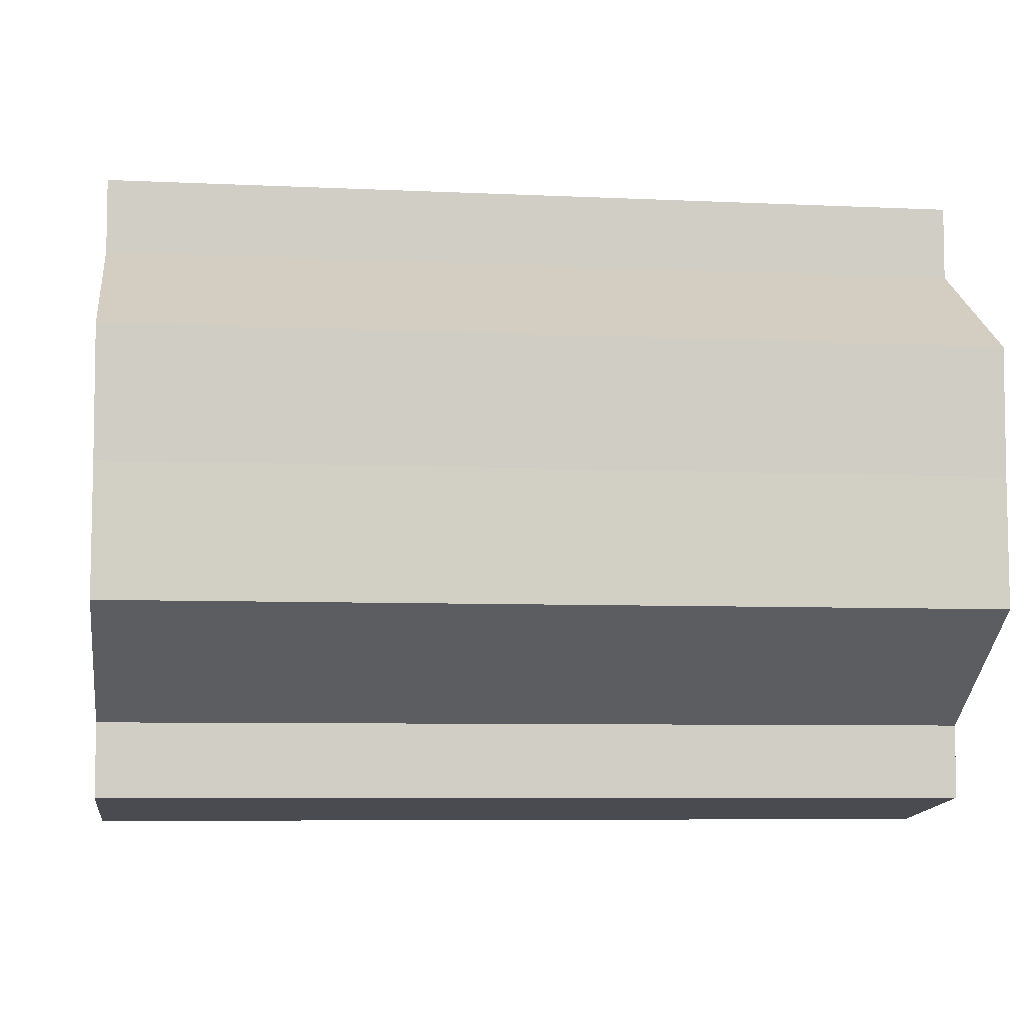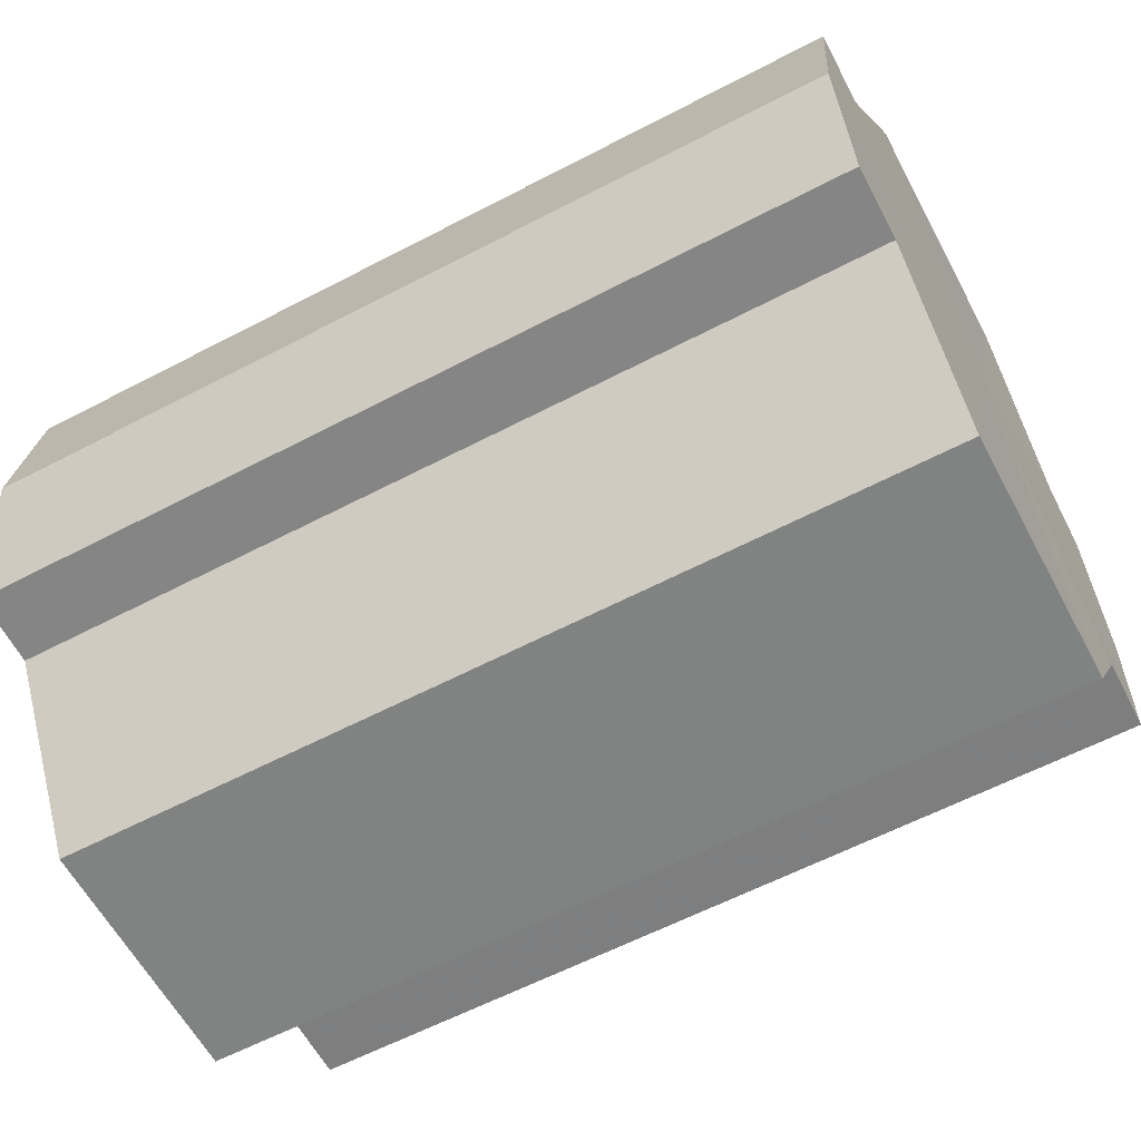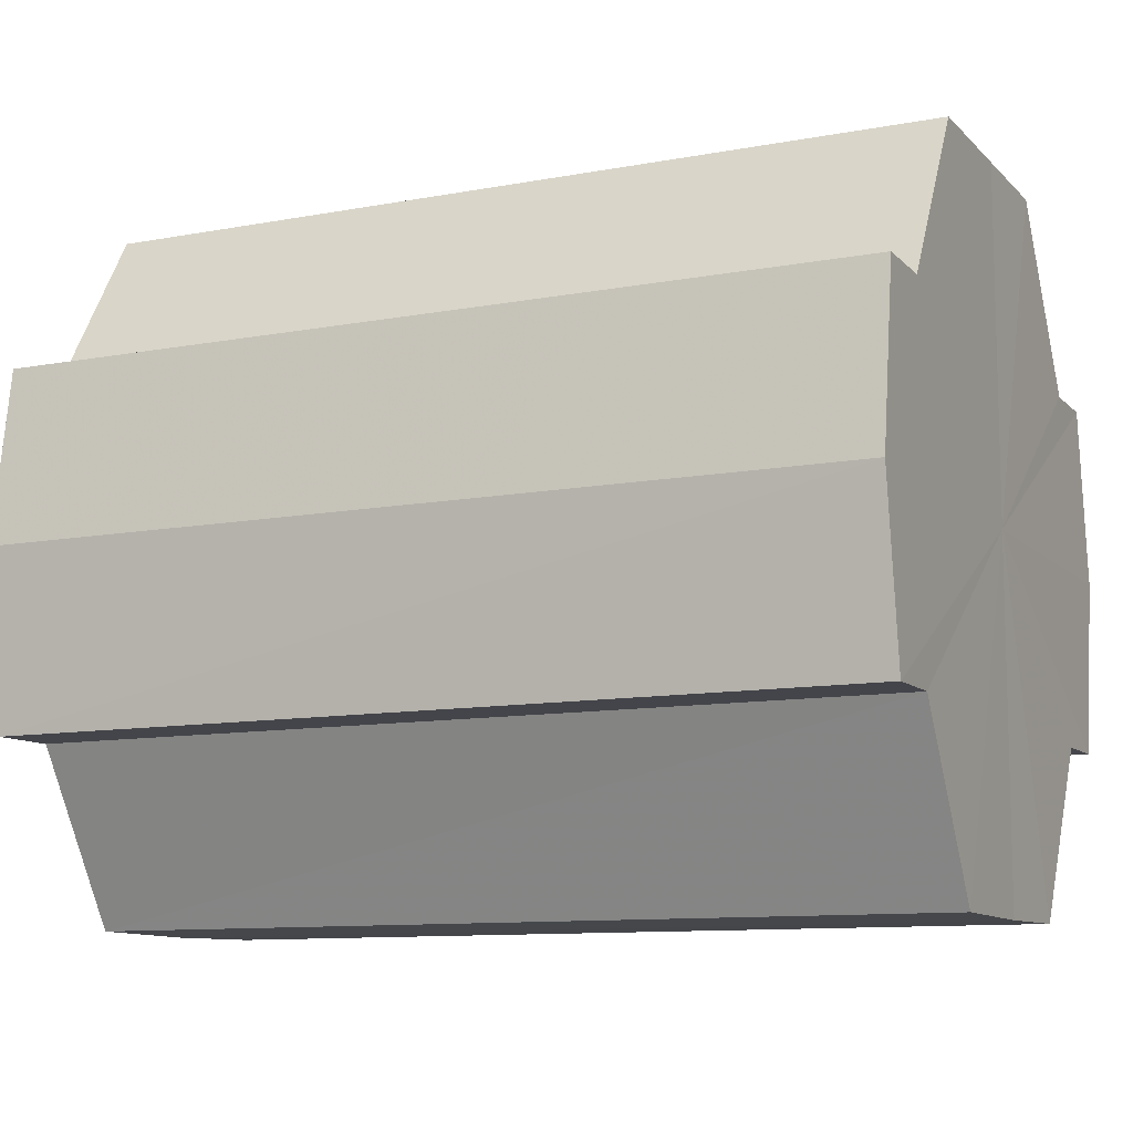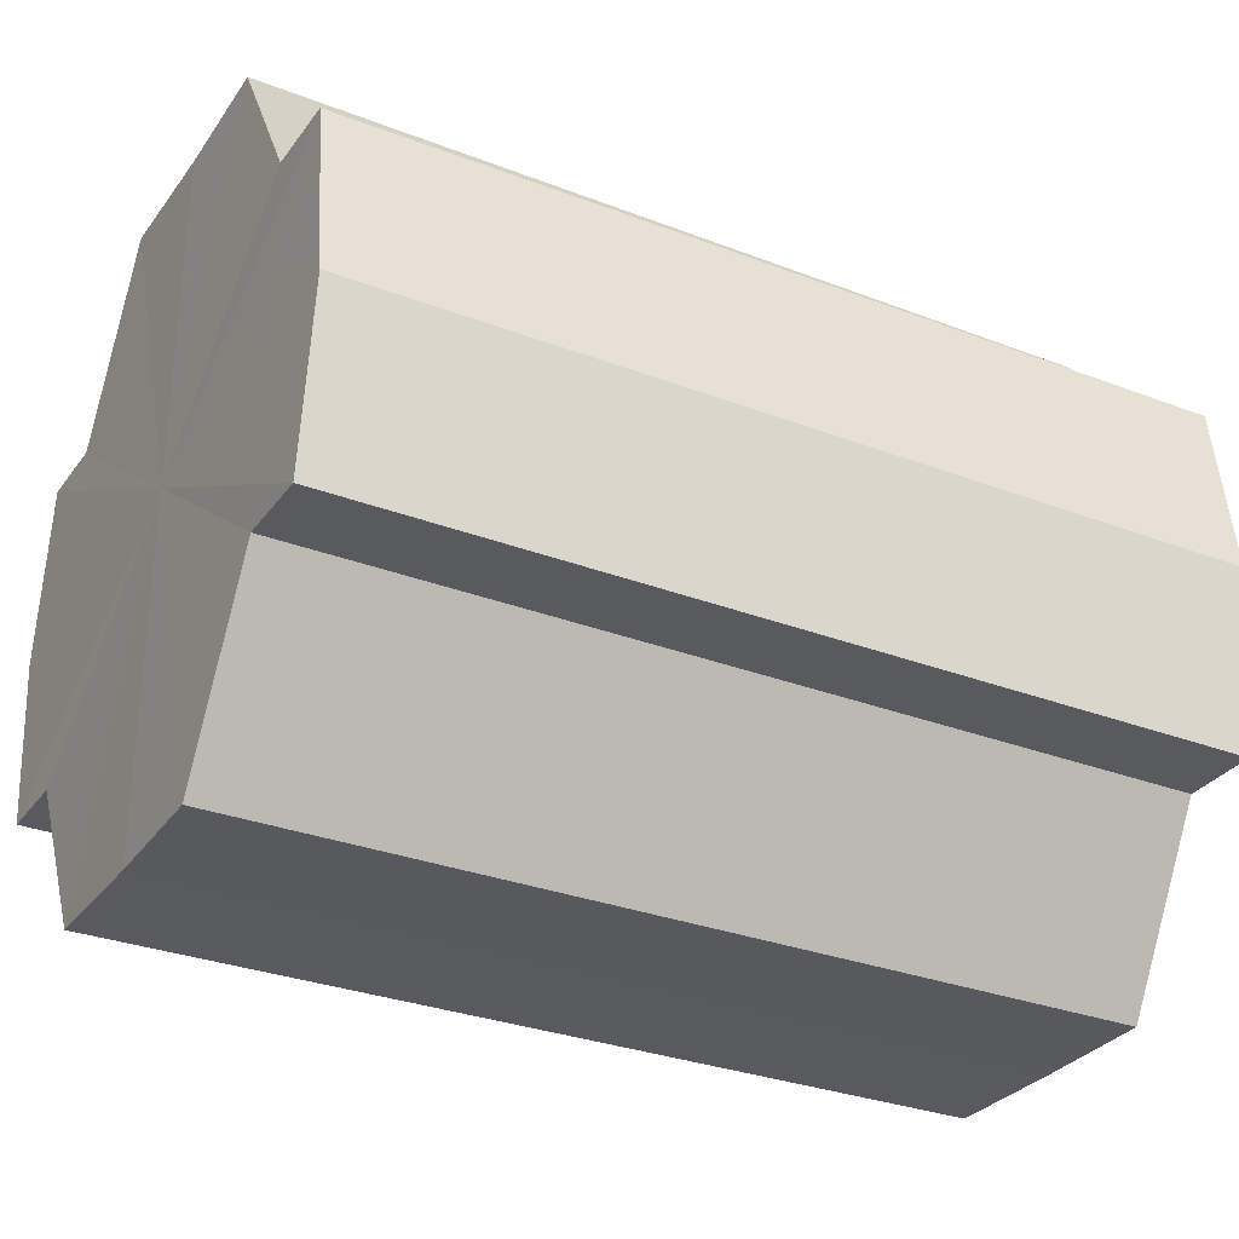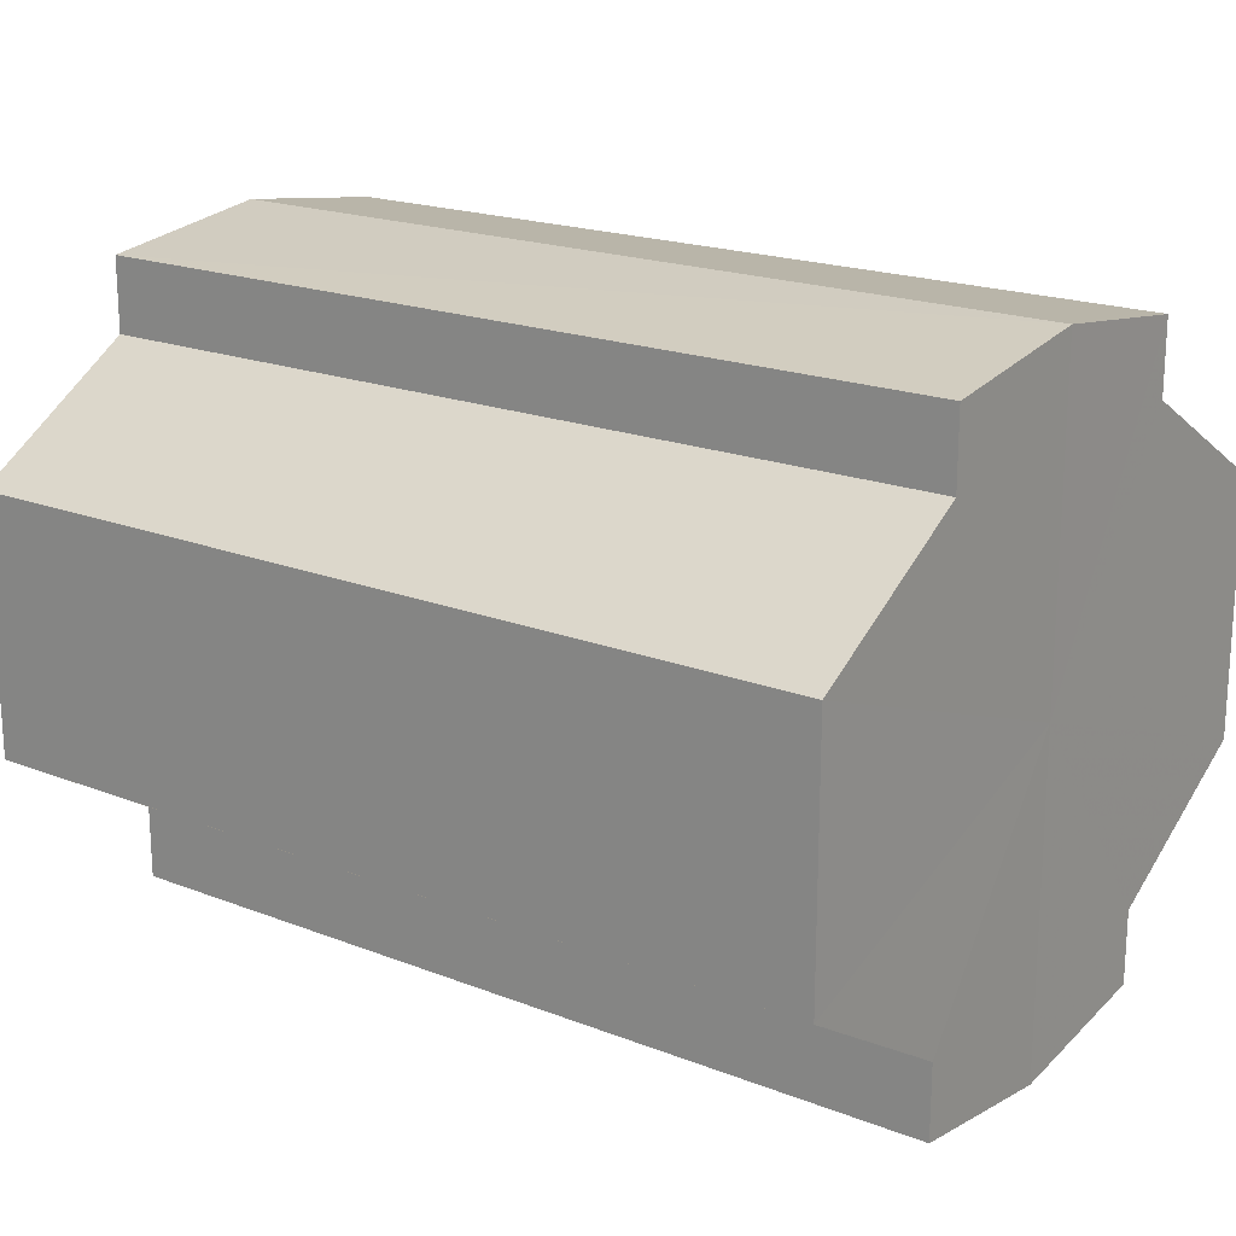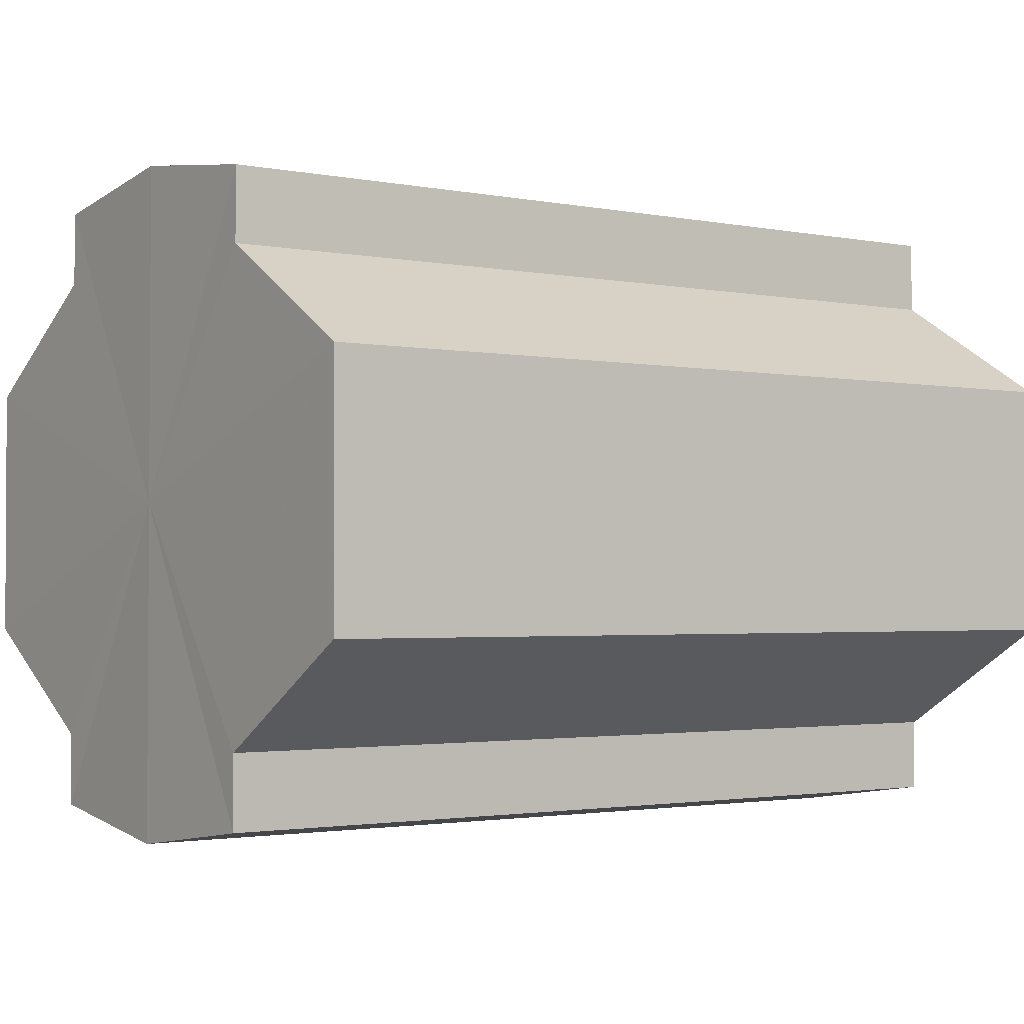
<metadata>
{"format":"obj","ext":"obj","renderer":"f3d","projection":"perspective","resolution":1024,"background":"white","views":[{"elev":-6.7,"azim":-7.9,"up":"+Z"},{"elev":-60.8,"azim":-151.9,"up":"+Y"},{"elev":-10.1,"azim":25.0,"up":"+Y"},{"elev":-31.0,"azim":151.4,"up":"+Y"},{"elev":19.3,"azim":36.2,"up":"+Z"},{"elev":-2.0,"azim":-35.4,"up":"+Z"}]}
</metadata>
<code>
o 605
v 2214 1857 18.39
v 2214 1857 18.39
v 2214 1857 18.39
v 2214 1857 18.4
v 2214 1857 18.39
v 2214 1857 18.4
v 2214 1857 18.4
v 2214 1857 18.38
v 2214 1857 18.38
v 2214 1857 18.37
v 2214 1857 18.37
v 2214 1857 18.37
v 2214 1857 18.37
v 2214 1857 18.37
v 2214 1857 18.37
v 2214 1857 18.38
v 2214 1857 18.38
v 2214 1857 18.39
v 2214 1857 18.39
v 2214 1857 18.39
v 2214 1857 18.39
v 2214 1857 18.4
v 2214 1857 18.4
v 2214 1857 18.4
v 2214 1857 18.4
v 2214 1857 18.39
v 2214 1857 18.4
v 2214 1857 18.4
v 2214 1857 18.39
v 2214 1857 18.39
v 2214 1857 18.38
v 2214 1857 18.37
v 2214 1857 18.4
v 2214 1857 18.4
v 2214 1857 18.4
v 2214 1857 18.4
v 2214 1857 18.4
v 2214 1857 18.4
v 2214 1857 18.39
v 2214 1857 18.4
v 2214 1857 18.4
v 2214 1857 18.4
v 2214 1857 18.4
v 2214 1857 18.39
v 2214 1857 18.38
v 2214 1857 18.37
v 2214 1857 18.37
v 2214 1857 18.37
v 2214 1857 18.37
v 2214 1857 18.37
v 2214 1857 18.37
v 2214 1857 18.38
v 2214 1857 18.37
v 2214 1857 18.37
v 2214 1857 18.37
v 2214 1857 18.39
v 2214 1857 18.38
v 2214 1857 18.37
v 2214 1857 18.37
v 2214 1857 18.39
v 2214 1857 18.39
v 2214 1857 18.37
v 2214 1857 18.37
v 2214 1857 18.37
v 2214 1857 18.37
v 2214 1857 18.4
v 2214 1857 18.39
v 2214 1857 18.4
v 2214 1857 18.4
v 2214 1857 18.4
v 2214 1857 18.4
v 2214 1857 18.39
v 2214 1857 18.4
v 2214 1857 18.39
v 2214 1857 18.39
v 2214 1857 18.38
v 2214 1857 18.39
v 2214 1857 18.37
v 2214 1857 18.38
v 2214 1857 18.37
v 2214 1857 18.37
v 2214 1857 18.39
v 2214 1857 18.39
v 2214 1857 18.39
v 2214 1857 18.38
v 2214 1857 18.4
v 2214 1857 18.37
v 2214 1857 18.4
v 2214 1857 18.37
v 2214 1857 18.4
v 2214 1857 18.37
v 2214 1857 18.4
v 2214 1857 18.37
v 2214 1857 18.4
v 2214 1857 18.37
v 2214 1857 18.39
v 2214 1857 18.38
v 2214 1857 18.39
f 1 2 3
f 2 4 5
f 4 6 7
f 8 1 9
f 10 8 11
f 12 10 13
f 13 14 15
f 15 16 17
f 17 18 19
f 19 20 21
f 21 22 23
f 23 24 25
f 26 24 27
f 26 28 24
f 26 27 29
f 26 29 30
f 26 30 31
f 26 31 32
f 26 33 28
f 34 33 35
f 26 36 33
f 37 38 34
f 26 39 36
f 40 41 37
f 41 42 43
f 26 44 39
f 26 45 44
f 26 46 45
f 26 47 46
f 26 48 47
f 26 49 48
f 26 32 49
f 50 47 51
f 52 53 50
f 54 49 55
f 56 57 52
f 58 59 54
f 60 61 56
f 62 63 58
f 63 64 65
f 66 67 60
f 68 69 66
f 70 71 68
f 71 72 73
f 72 74 75
f 74 76 77
f 76 78 79
f 78 80 81
f 82 83 84
f 82 85 83
f 82 84 86
f 82 87 85
f 82 86 88
f 82 89 87
f 82 88 90
f 82 91 89
f 82 90 92
f 82 93 91
f 82 92 94
f 82 95 93
f 82 94 96
f 82 97 95
f 82 96 98
f 82 98 97

</code>
